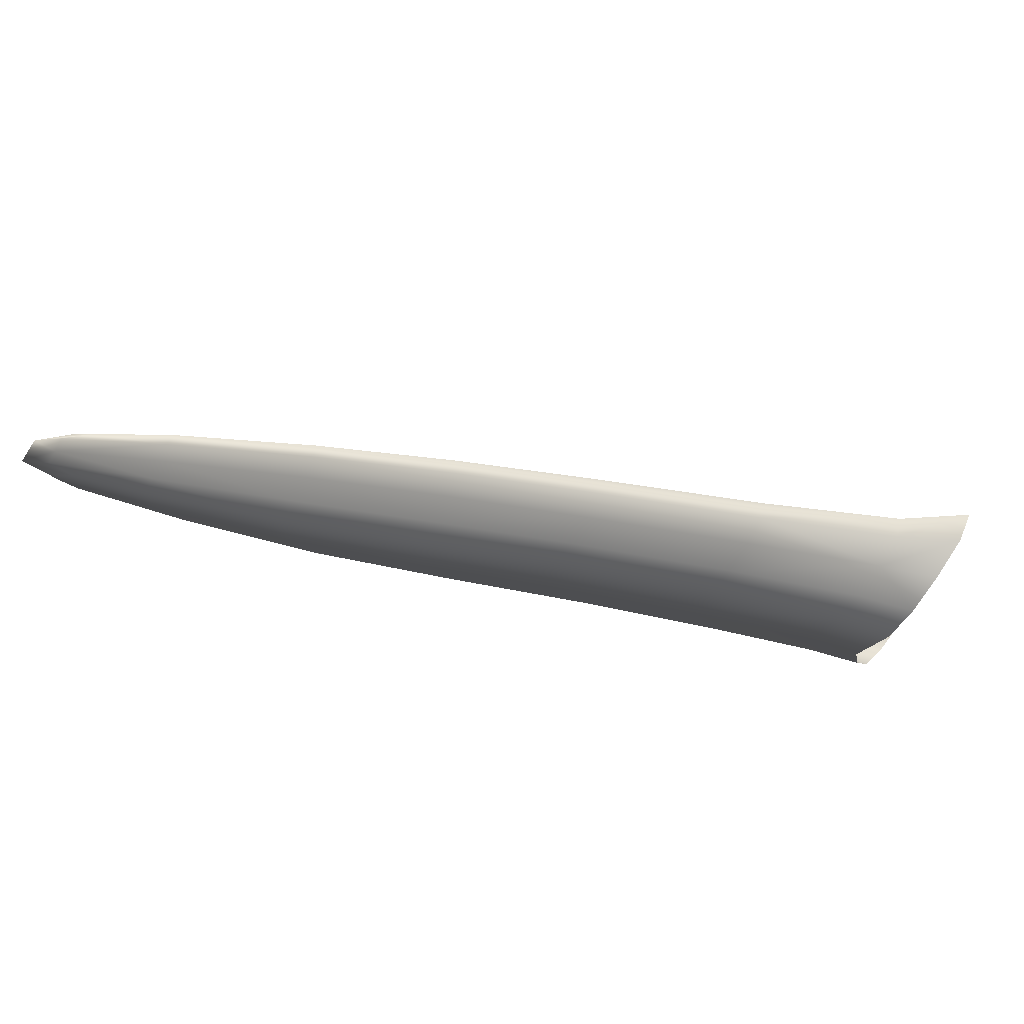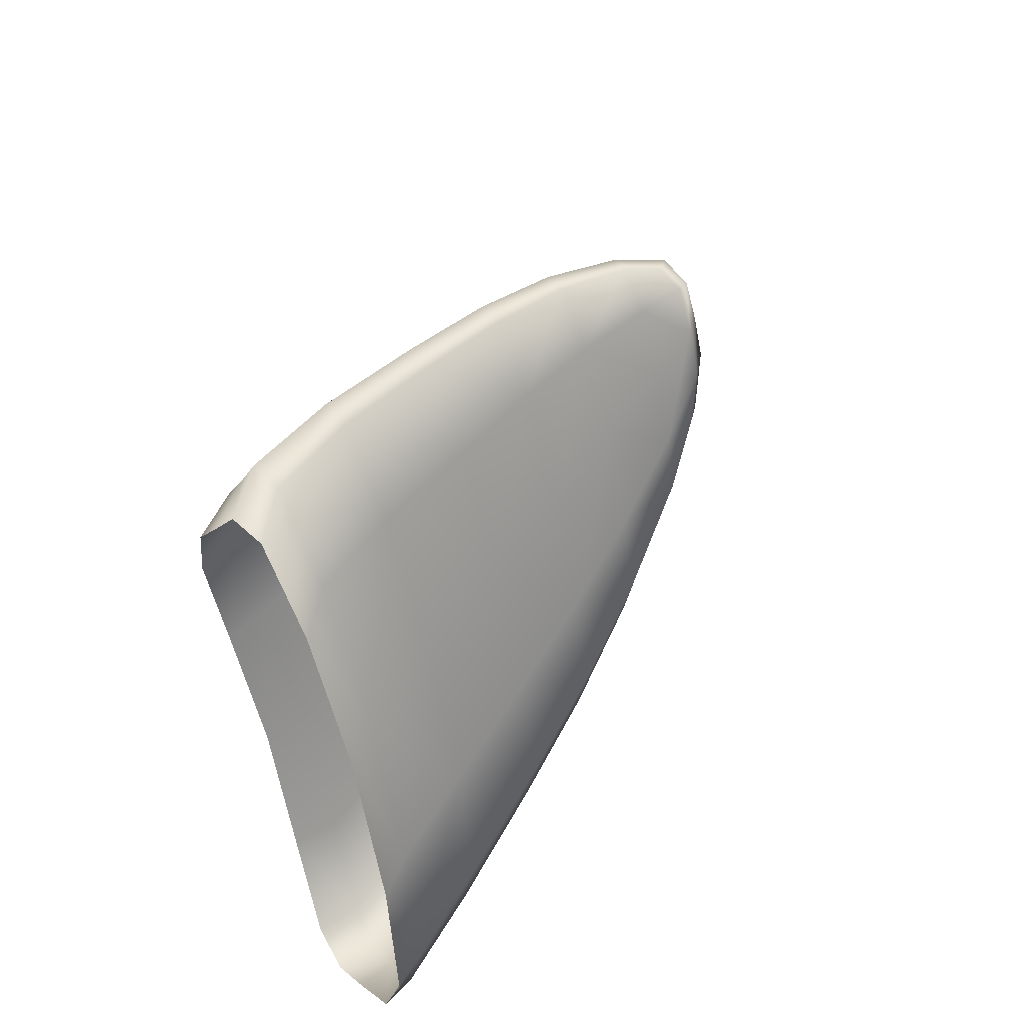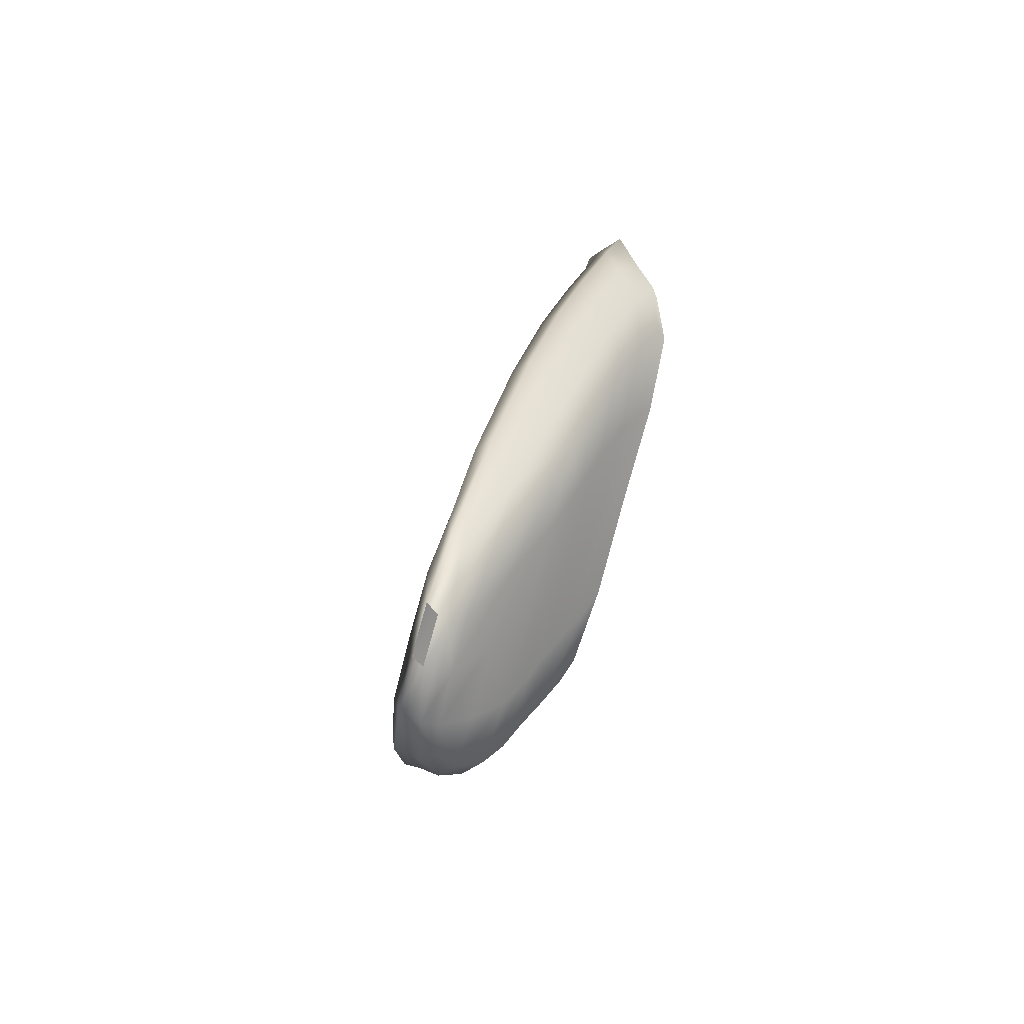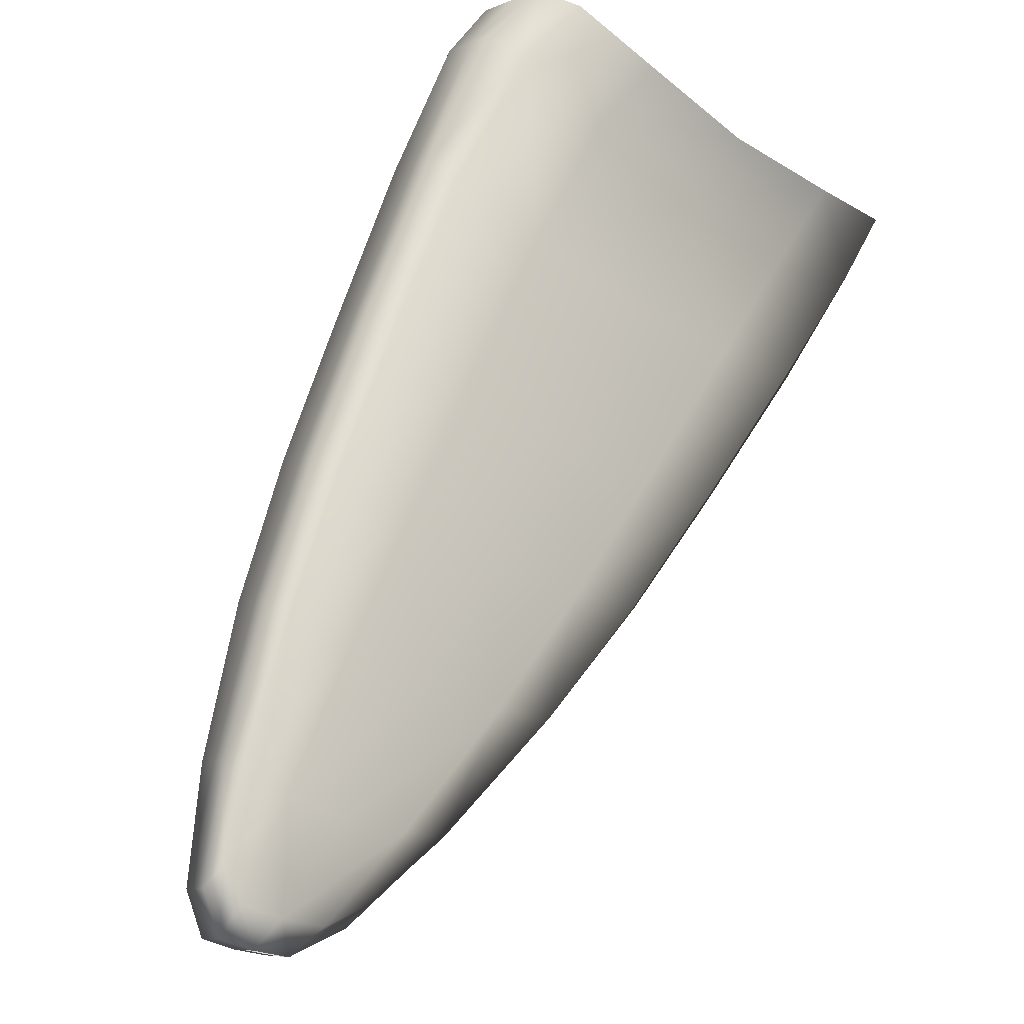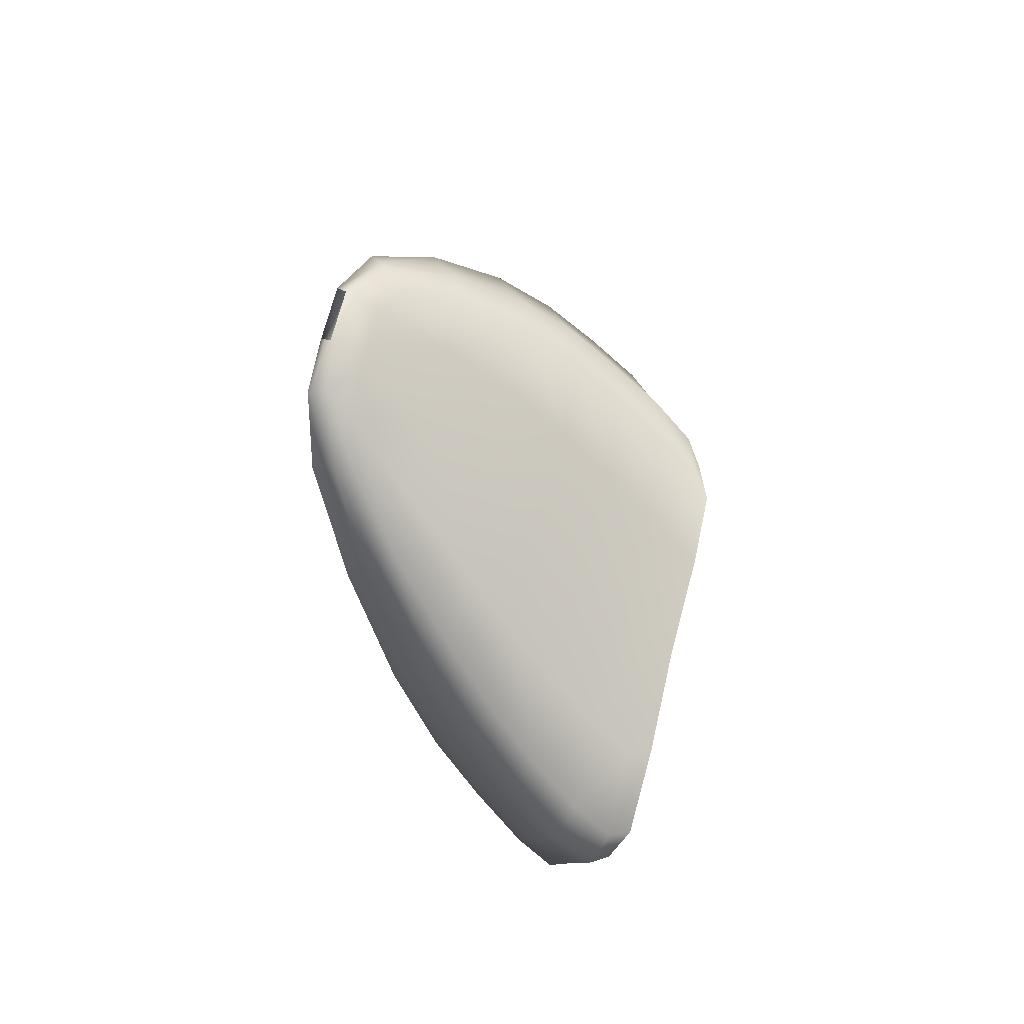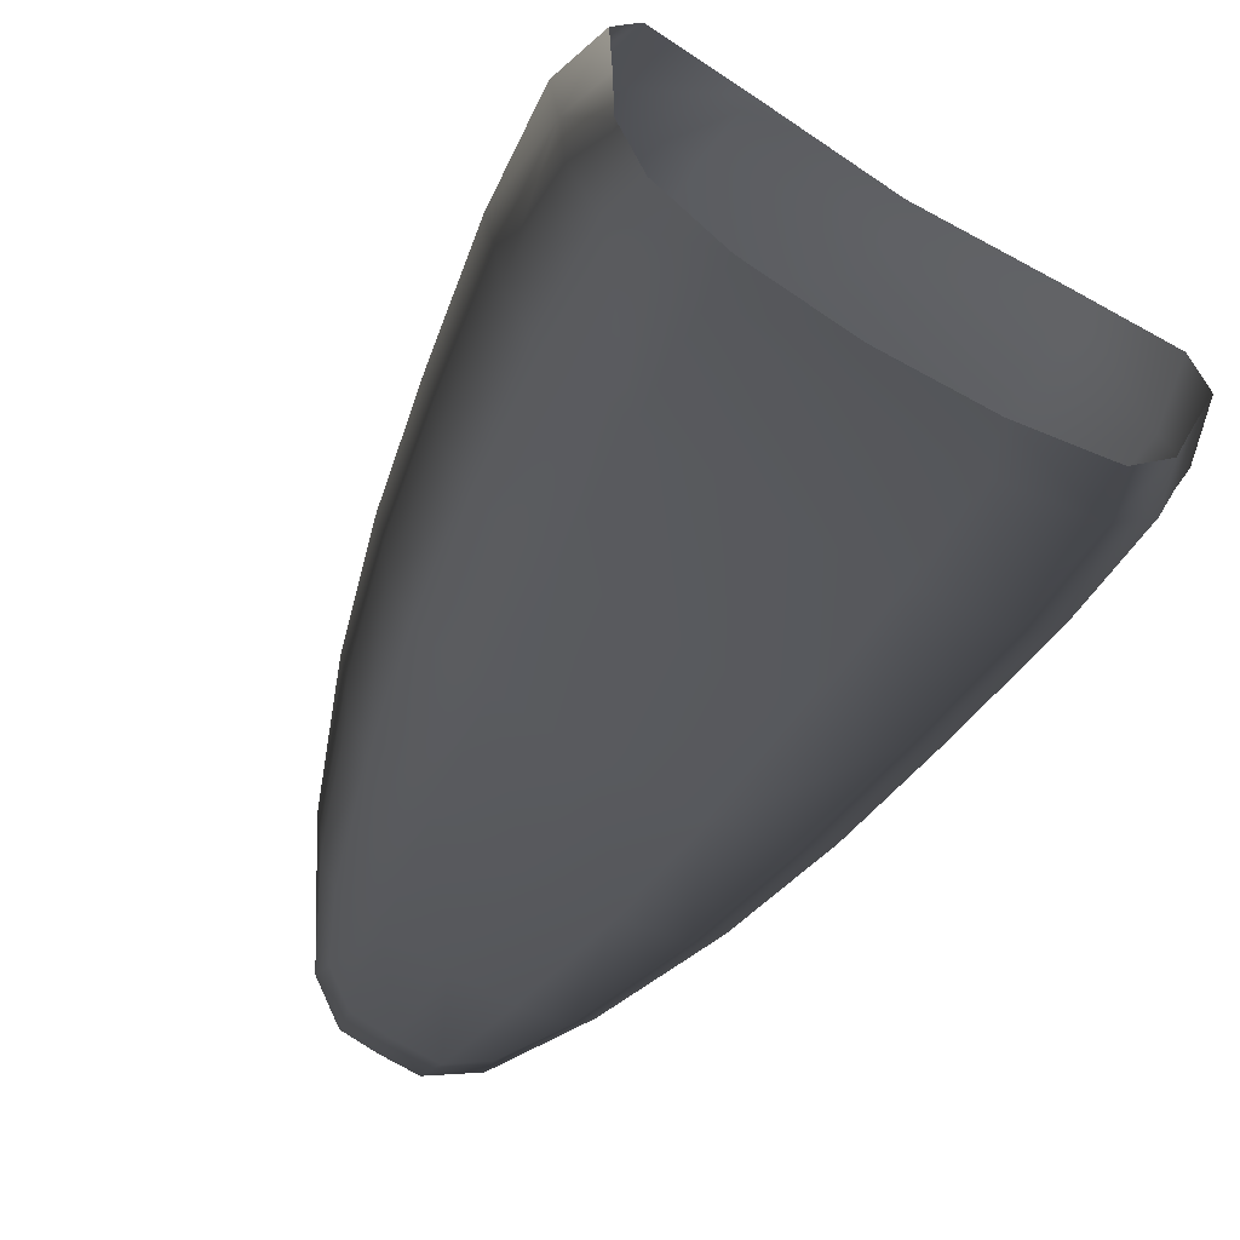
<metadata>
{"format":"obj","ext":"obj","renderer":"f3d","projection":"perspective","resolution":1024,"background":"white","views":[{"elev":67.8,"azim":149.0,"up":"+Z"},{"elev":37.2,"azim":-106.2,"up":"+Z"},{"elev":7.5,"azim":57.3,"up":"+Z"},{"elev":-38.0,"azim":-124.8,"up":"+Y"},{"elev":-23.4,"azim":66.1,"up":"+Z"},{"elev":78.7,"azim":132.3,"up":"+Y"}]}
</metadata>
<code>
v  2.173 9.733 -0.8851
v  2.049 9.71 -1.439
v  2.338 9.532 -1.568
v  2.486 9.562 -0.9793
v  2.695 9.663 -0.1949
v  2.37 9.827 -0.1539
v  2.625 10.14 1.092
v  2.955 9.992 1.145
v  3.052 10.08 1.226
v  2.766 10.24 1.153
v  3.156 10.13 1.072
v  2.919 10.31 0.993
v  2.844 9.764 -1.674
v  2.666 9.709 -1.81
v  2.494 9.931 -1.705
v  2.676 9.992 -1.583
v  2.507 9.648 -1.781
v  2.314 9.858 -1.668
v  3.074 10.36 0.8425
v  3.287 10.17 0.9214
v  3.372 10.16 0.6454
v  3.168 10.36 0.5798
v  3.756 9.709 0.8659
v  3.637 9.674 1.01
v  4.217 9.098 0.8733
v  4.333 9.131 0.7373
v  4.409 9.116 0.485
v  3.834 9.691 0.5968
v  3.016 9.129 -1.012
v  2.867 9.097 -1.588
v  3.498 8.556 -1.547
v  3.639 8.584 -1.009
v  3.831 8.675 -0.2913
v  3.221 9.227 -0.2425
v  3 9.199 -1.788
v  2.884 9.134 -1.78
v  2.371 9.575 -1.768
v  3.624 8.655 -1.734
v  3.514 8.592 -1.726
v  3.21 9.904 -0.54
v  3.672 9.441 -0.565
v  3.502 9.359 -1.206
v  3.036 9.82 -1.193
v  4.103 8.805 -1.197
v  4.262 8.88 -0.6
v  3.927 8.756 -1.635
v  3.316 9.305 -1.678
v  2.131 9.768 -1.639
v  2.506 9.982 0.5807
v  2.844 9.829 0.5921
v  3.15 10.26 0.1307
v  3.334 10.04 0.1156
v  3.036 10.13 -0.4812
v  2.873 10.06 -1.09
v  4.375 9.008 -0.0001
v  4.953 8.589 0.361
v  4.928 8.487 -0.0886
v  5.487 8.044 0.1986
v  5.472 7.953 -0.1941
v  5.385 7.846 -0.6739
v  4.827 8.367 -0.6412
v  4.41 8.158 -0.3355
v  4.531 8.302 0.3215
v  3.966 8.828 0.4273
v  4.998 7.648 -0.3887
v  5.1 7.775 0.1779
v  5.167 7.903 0.573
v  4.613 8.444 0.7817
v  4.062 8.977 0.9324
v  4.348 8.213 -1.693
v  3.765 8.708 -1.759
v  4.511 8.259 -1.583
v  5.104 7.759 -1.483
v  4.953 7.717 -1.574
v  4.821 7.667 -1.548
v  4.208 8.16 -1.667
v  4.676 8.523 0.8515
v  4.136 9.057 1.01
v  5.222 7.976 0.6316
v  5.292 8.018 0.5206
v  4.752 8.566 0.7252
v  3.552 9.632 1.156
v  3.472 9.549 1.072
v  3.147 9.254 -1.813
v  3.367 9.391 0.5293
v  3.794 9.577 0.0779
v  5.404 8.053 0.4065
v  5.888 7.393 0.2138
v  5.974 7.419 0.1275
v  6.347 6.88 -0.1141
v  6.408 6.896 -0.1719
v  6.328 7.023 -0.206
v  6.035 7.412 -0.0281
v  4.841 7.581 -0.9616
v  4.719 7.569 -1.394
v  5.431 7.054 -1.22
v  5.517 7.064 -0.8947
v  5.881 6.771 -1.056
v  6.067 6.675 -0.838
v  6.148 6.712 -0.5377
v  5.635 7.115 -0.464
v  4.728 7.608 -1.539
v  5.534 7.128 -1.342
v  5.451 7.083 -1.332
v  6.124 6.713 -1.096
v  6.05 6.683 -1.083
v  5.256 7.792 -1.143
v  5.957 7.264 -0.6833
v  5.86 7.222 -1.037
v  6.378 6.8 -0.6741
v  6.31 6.769 -0.9279
v  5.747 7.197 -1.293
v  6.12 6.868 -1.117
v  4.679 8.301 -1.186
v  4.106 8.097 -1.658
v  4.095 8.058 -1.493
v  4.231 8.078 -0.996
v  4.869 8.602 0.597
v  6.486 6.636 -0.651
v  6.426 6.607 -0.8778
v  6.431 6.619 -0.6196
v  6.368 6.588 -0.8566
v  6.194 6.737 -1.112
v  6.366 6.595 -0.5857
v  6.3 6.563 -0.8343
v  6.529 6.684 -0.4235
v  6.426 6.855 -0.4181
v  6.476 6.669 -0.382
v  6.285 6.858 -0.0524
v  6.413 6.648 -0.3364
v  6.12 6.949 -0.0056
v  6.204 6.777 -0.2378
v  5.768 7.305 0.2592
v  5.822 7.361 0.3003
v  5.636 7.166 -1.362
v  5.712 7.209 -0.0375
v  6.022 7.343 -0.3228
o brazo_izq
g brazo_izq
f 1 2 3
f 3 4 1
f 4 5 6
f 6 1 4
f 7 8 9
f 9 10 7
f 11 12 10
f 10 9 11
f 13 14 15
f 15 16 13
f 15 14 17
f 17 18 15
f 19 12 11
f 11 20 19
f 21 22 19
f 19 20 21
f 23 20 11
f 11 24 23
f 24 25 26
f 26 23 24
f 26 27 28
f 28 23 26
f 23 28 21
f 21 20 23
f 29 4 3
f 3 30 29
f 31 32 29
f 29 30 31
f 32 33 34
f 34 29 32
f 29 34 5
f 5 4 29
f 17 35 36
f 36 37 17
f 38 39 36
f 36 35 38
f 31 30 36
f 36 39 31
f 36 30 3
f 3 37 36
f 40 41 42
f 42 43 40
f 44 42 41
f 41 45 44
f 46 47 42
f 42 44 46
f 47 13 43
f 43 42 47
f 48 18 17
f 17 37 48
f 3 2 48
f 48 37 3
f 49 6 5
f 5 50 49
f 8 7 49
f 49 50 8
f 51 22 21
f 21 52 51
f 52 40 53
f 53 51 52
f 53 40 43
f 43 54 53
f 54 43 13
f 13 16 54
f 55 27 56
f 56 57 55
f 58 59 57
f 57 56 58
f 57 59 60
f 60 61 57
f 55 57 61
f 61 45 55
f 33 62 63
f 63 64 33
f 62 65 66
f 66 63 62
f 63 66 67
f 67 68 63
f 63 68 69
f 69 64 63
f 70 71 46
f 46 72 70
f 73 74 70
f 70 72 73
f 75 76 70
f 70 74 75
f 70 76 38
f 38 71 70
f 77 78 69
f 69 68 77
f 77 68 67
f 67 79 77
f 77 79 80
f 80 81 77
f 81 25 78
f 78 77 81
f 82 9 8
f 8 83 82
f 69 78 82
f 82 83 69
f 82 78 25
f 25 24 82
f 82 24 11
f 11 9 82
f 13 47 84
f 84 14 13
f 84 47 46
f 46 71 84
f 38 35 84
f 84 71 38
f 35 17 14
f 14 84 35
f 85 50 5
f 5 34 85
f 34 33 64
f 64 85 34
f 64 69 83
f 83 85 64
f 85 83 8
f 8 50 85
f 86 52 21
f 21 28 86
f 86 28 27
f 27 55 86
f 41 86 55
f 55 45 41
f 40 52 86
f 86 41 40
f 87 80 88
f 88 89 87
f 89 88 90
f 90 91 89
f 92 93 89
f 89 91 92
f 89 93 58
f 58 87 89
f 94 95 96
f 96 97 94
f 97 96 98
f 98 99 97
f 97 99 100
f 100 101 97
f 97 101 65
f 65 94 97
f 102 75 103
f 103 104 102
f 104 103 105
f 105 106 104
f 104 106 98
f 98 96 104
f 104 96 95
f 95 102 104
f 107 60 108
f 108 109 107
f 108 110 111
f 111 109 108
f 112 109 111
f 111 113 112
f 107 109 112
f 112 73 107
f 61 114 44
f 44 45 61
f 61 60 107
f 107 114 61
f 73 72 114
f 114 107 73
f 114 72 46
f 46 44 114
f 115 39 38
f 38 76 115
f 75 102 115
f 115 76 75
f 95 116 115
f 115 102 95
f 115 116 31
f 31 39 115
f 32 31 116
f 116 117 32
f 117 116 95
f 95 94 117
f 117 94 65
f 65 62 117
f 33 32 117
f 117 62 33
f 118 26 25
f 25 81 118
f 118 81 80
f 80 87 118
f 58 56 118
f 118 87 58
f 118 56 27
f 27 26 118
f 110 119 120
f 120 111 110
f 120 119 121
f 121 122 120
f 120 122 105
f 105 123 120
f 120 123 113
f 113 111 120
f 121 124 125
f 125 122 121
f 124 100 99
f 99 125 124
f 98 106 125
f 125 99 98
f 125 106 105
f 105 122 125
f 126 119 110
f 110 127 126
f 92 91 126
f 126 127 92
f 126 91 90
f 90 128 126
f 121 119 126
f 126 128 121
f 90 129 130
f 130 128 90
f 130 129 131
f 131 132 130
f 130 132 100
f 100 124 130
f 133 134 79
f 79 67 133
f 134 133 131
f 131 129 134
f 134 129 90
f 90 88 134
f 134 88 80
f 80 79 134
f 74 73 112
f 112 135 74
f 113 123 135
f 135 112 113
f 123 105 103
f 103 135 123
f 103 75 74
f 74 135 103
f 66 65 101
f 101 136 66
f 136 101 100
f 100 132 136
f 136 132 131
f 131 133 136
f 133 67 66
f 66 136 133
f 58 93 137
f 137 59 58
f 92 127 137
f 137 93 92
f 137 127 110
f 110 108 137
f 108 60 59
f 59 137 108

</code>
